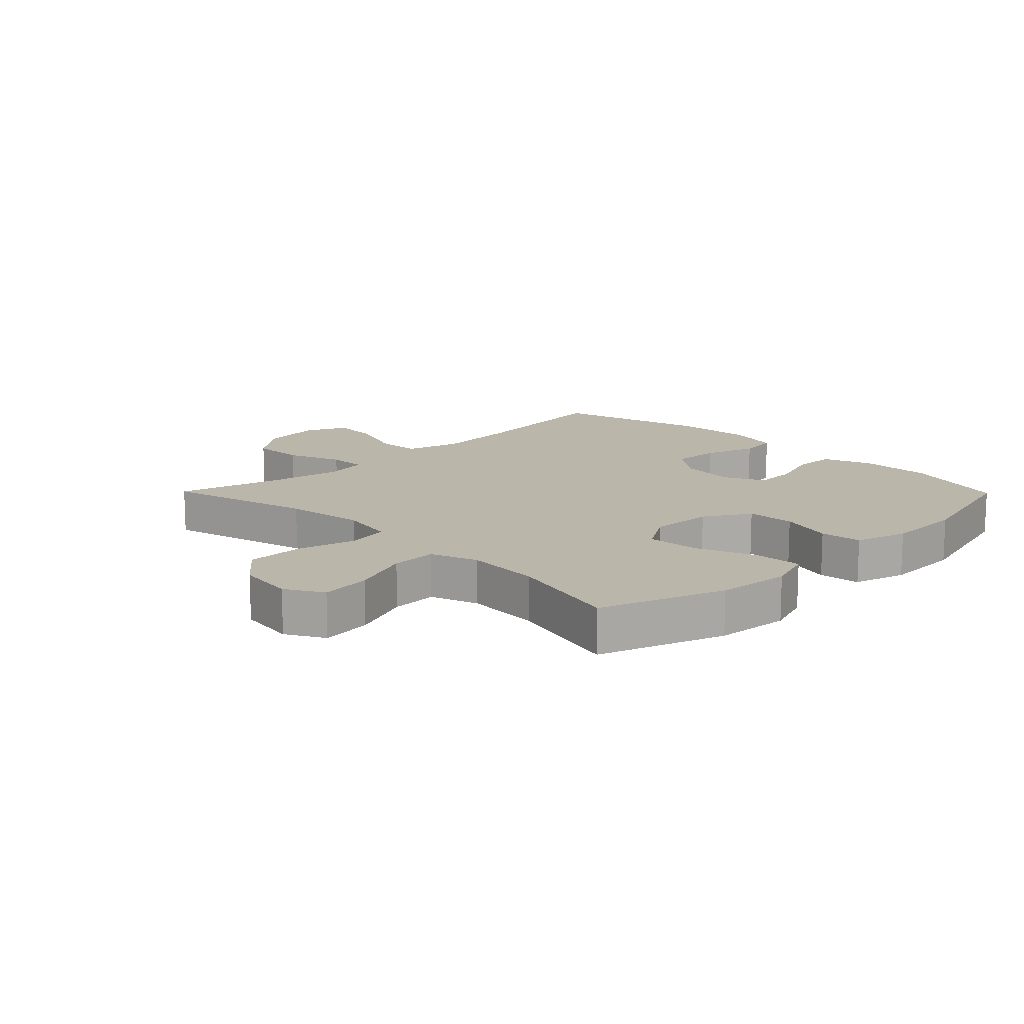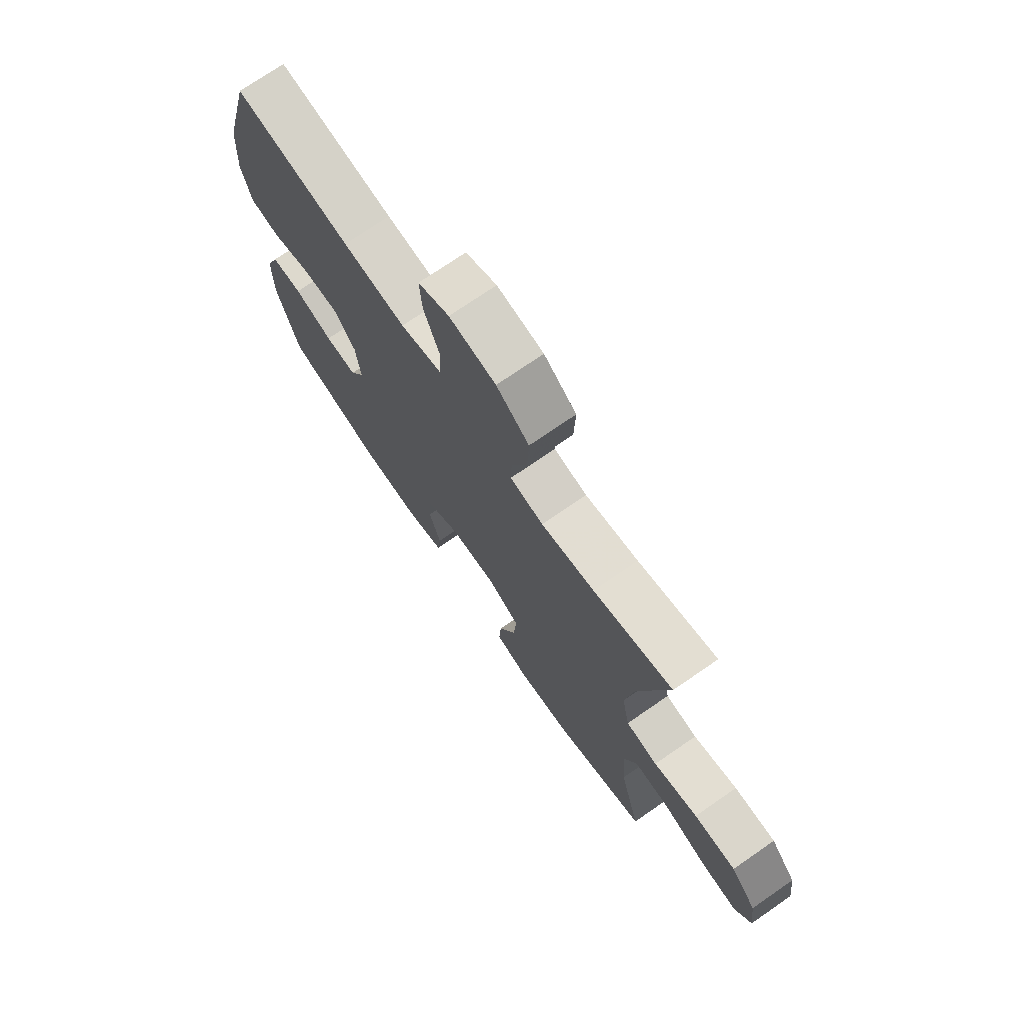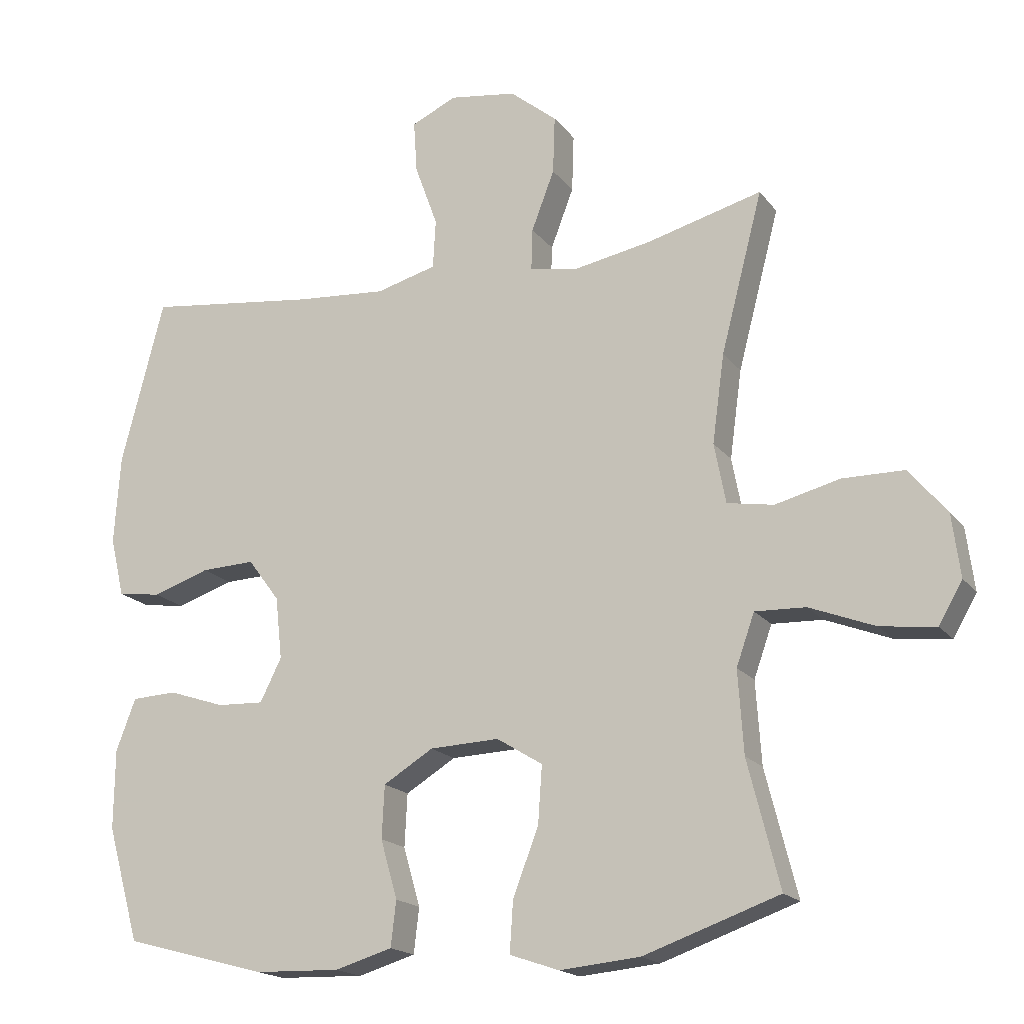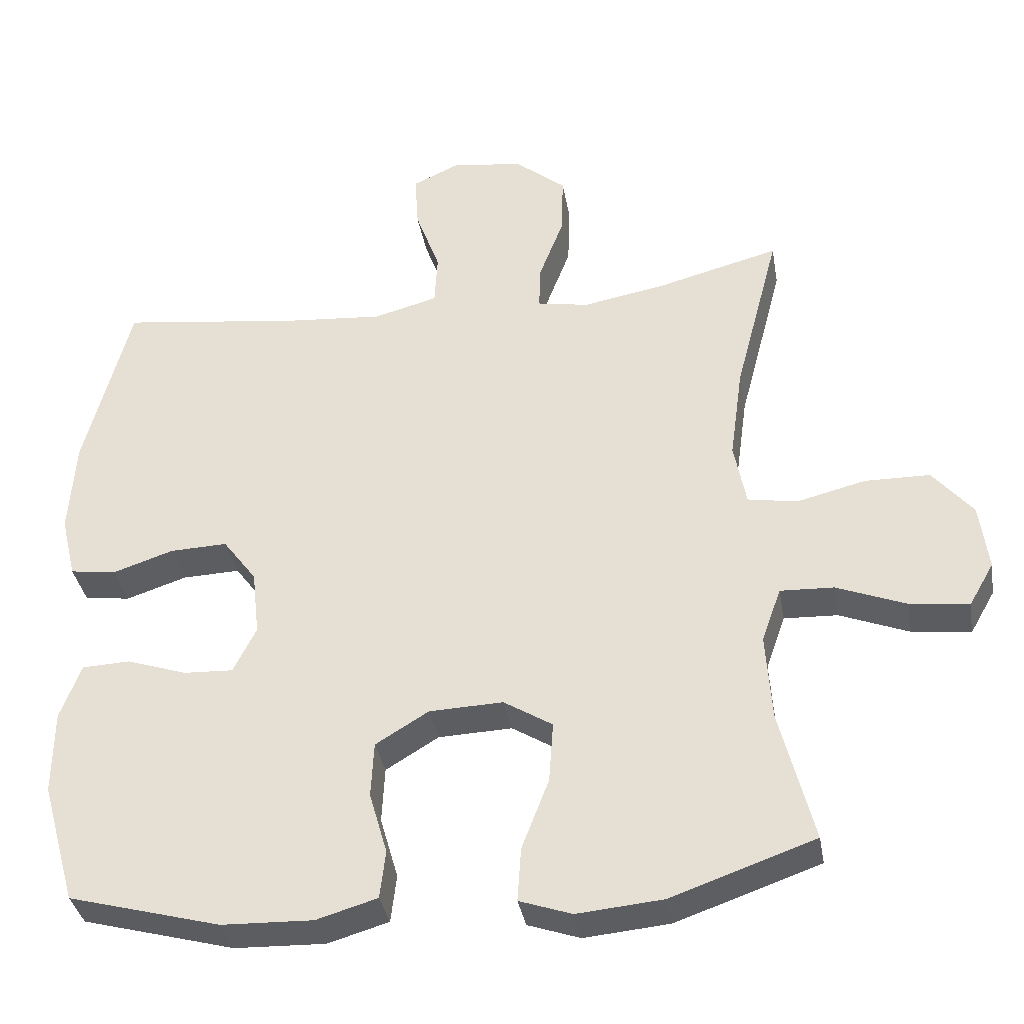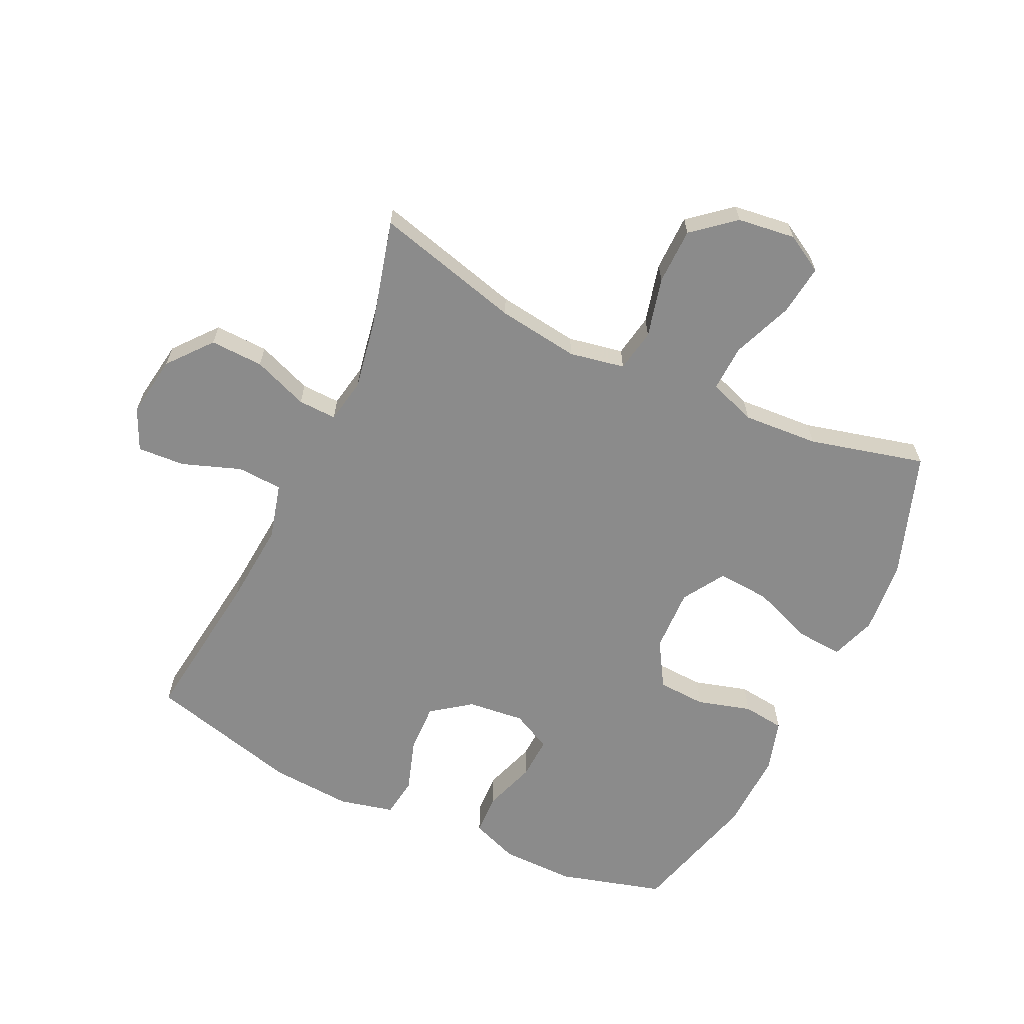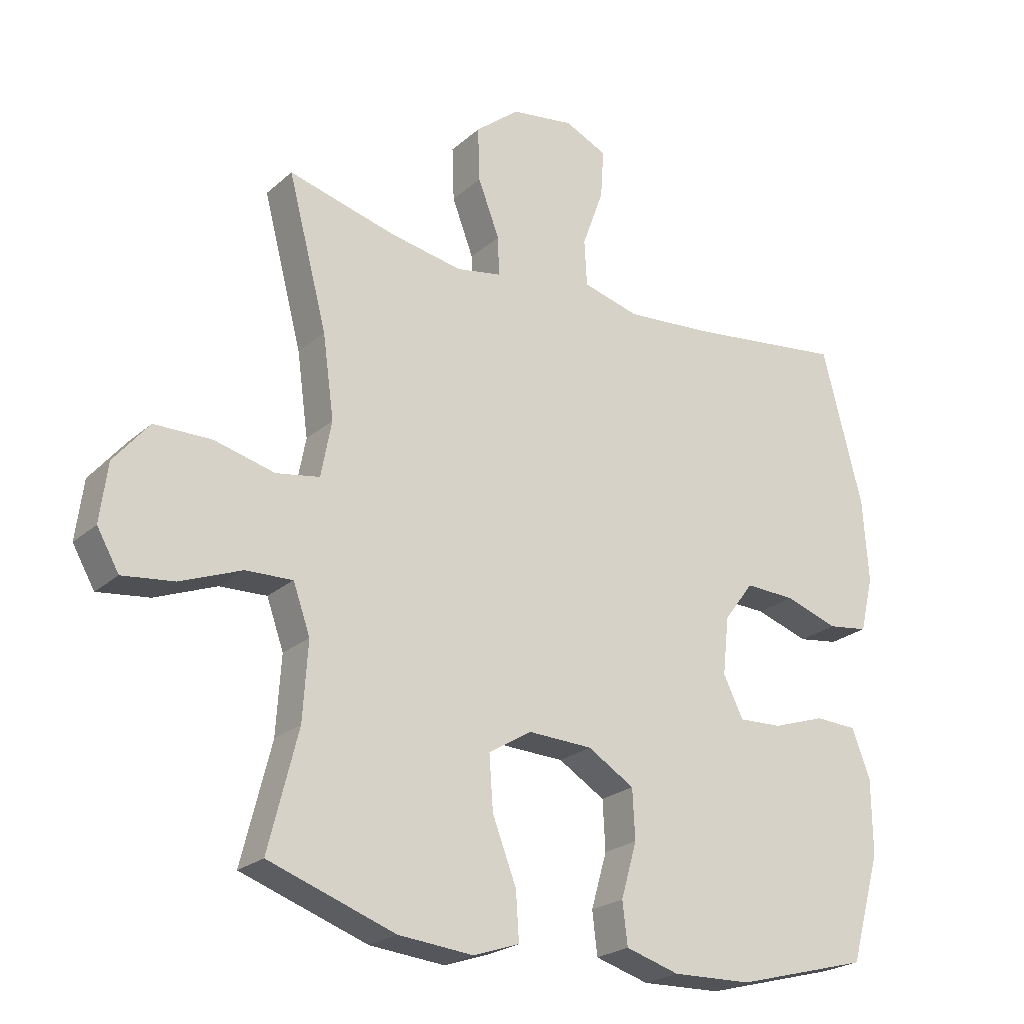
<metadata>
{"format":"obj","ext":"obj","renderer":"f3d","projection":"perspective","resolution":1024,"background":"white","views":[{"elev":14.1,"azim":135.5,"up":"+Y"},{"elev":73.6,"azim":55.4,"up":"+Z"},{"elev":-17.9,"azim":25.2,"up":"+Z"},{"elev":-35.7,"azim":9.7,"up":"+Z"},{"elev":-63.8,"azim":64.6,"up":"+Y"},{"elev":-23.2,"azim":145.1,"up":"+Z"}]}
</metadata>
<code>
v 0.5 0.07 -0.5
v 0.299 0.07 -0.57
v 0.18 0.07 -0.581
v 0.107 0.07 -0.556
v 0.112 0.07 -0.481
v 0.15 0.07 -0.382
v 0.156 0.07 -0.297
v 0.088 0.07 -0.255
v -0.015 0.07 -0.259
v -0.089 0.07 -0.304
v -0.093 0.07 -0.382
v -0.068 0.07 -0.469
v -0.076 0.07 -0.536
v -0.161 0.07 -0.561
v -0.288 0.07 -0.557
v -0.5 0.07 -0.5
v -0.548 0.07 -0.33
v -0.547 0.07 -0.212
v -0.518 0.07 -0.135
v -0.451 0.07 -0.132
v -0.367 0.07 -0.16
v -0.298 0.07 -0.163
v -0.266 0.07 -0.099
v -0.276 0.07 -0.007
v -0.323 0.07 0.056
v -0.403 0.07 0.053
v -0.488 0.07 0.025
v -0.552 0.07 0.034
v -0.573 0.07 0.122
v -0.564 0.07 0.254
v -0.5 0.07 0.5
v -0.247 0.07 0.468
v -0.111 0.07 0.457
v -0.021 0.07 0.481
v -0.017 0.07 0.554
v -0.051 0.07 0.648
v -0.056 0.07 0.725
v 0.011 0.07 0.756
v 0.111 0.07 0.741
v 0.181 0.07 0.684
v 0.178 0.07 0.598
v 0.144 0.07 0.509
v 0.142 0.07 0.447
v 0.214 0.07 0.434
v 0.329 0.07 0.455
v 0.5 0.07 0.5
v 0.438 0.07 0.263
v 0.42 0.07 0.132
v 0.437 0.07 0.043
v 0.506 0.07 0.031
v 0.602 0.07 0.055
v 0.693 0.07 0.054
v 0.749 0.07 -0.013
v 0.761 0.07 -0.106
v 0.726 0.07 -0.167
v 0.644 0.07 -0.157
v 0.547 0.07 -0.119
v 0.472 0.07 -0.116
v 0.445 0.07 -0.192
v 0.453 0.07 -0.314
v 0.5 0 -0.5
v 0.299 0 -0.57
v 0.18 0 -0.581
v 0.107 0 -0.556
v 0.112 0 -0.481
v 0.15 0 -0.382
v 0.156 0 -0.297
v 0.088 0 -0.255
v -0.015 0 -0.259
v -0.089 0 -0.304
v -0.093 0 -0.382
v -0.068 0 -0.469
v -0.076 0 -0.536
v -0.161 0 -0.561
v -0.288 0 -0.557
v -0.5 0 -0.5
v -0.548 0 -0.33
v -0.547 0 -0.212
v -0.518 0 -0.135
v -0.451 0 -0.132
v -0.367 0 -0.16
v -0.298 0 -0.163
v -0.266 0 -0.099
v -0.276 0 -0.007
v -0.323 0 0.056
v -0.403 0 0.053
v -0.488 0 0.025
v -0.552 0 0.034
v -0.573 0 0.122
v -0.564 0 0.254
v -0.5 0 0.5
v -0.247 0 0.468
v -0.111 0 0.457
v -0.021 0 0.481
v -0.017 0 0.554
v -0.051 0 0.648
v -0.056 0 0.725
v 0.011 0 0.756
v 0.111 0 0.741
v 0.181 0 0.684
v 0.178 0 0.598
v 0.144 0 0.509
v 0.142 0 0.447
v 0.214 0 0.434
v 0.329 0 0.455
v 0.5 0 0.5
v 0.438 0 0.263
v 0.42 0 0.132
v 0.437 0 0.043
v 0.506 0 0.031
v 0.602 0 0.055
v 0.693 0 0.054
v 0.749 0 -0.013
v 0.761 0 -0.106
v 0.726 0 -0.167
v 0.644 0 -0.157
v 0.547 0 -0.119
v 0.472 0 -0.116
v 0.445 0 -0.192
v 0.453 0 -0.314
f 54 55 56 57
f 54 57 58
f 53 54 58
f 50 51 52 53
f 49 50 53 58
f 45 46 47
f 44 45 47 48
f 43 44 48 49
f 39 40 41 42
f 39 42 43
f 38 39 43
f 35 36 37 38
f 34 35 38 43
f 33 34 43 49
f 29 30 31 32
f 26 27 28 29
f 25 26 29 32
f 24 25 32 33
f 18 19 20 21
f 18 21 22
f 17 18 22
f 16 17 22
f 15 16 22
f 14 15 22 23
f 11 12 13 14
f 10 11 14 23
f 3 4 5 6
f 3 6 7
f 60 1 2 3
f 59 60 3 7
f 9 10 23 24
f 8 9 24 33
f 33 49 58 59
f 7 8 33 59
f 117 116 115 114
f 118 117 114
f 118 114 113
f 113 112 111 110
f 118 113 110 109
f 107 106 105
f 108 107 105 104
f 109 108 104 103
f 102 101 100 99
f 103 102 99
f 103 99 98
f 98 97 96 95
f 103 98 95 94
f 109 103 94 93
f 92 91 90 89
f 89 88 87 86
f 92 89 86 85
f 93 92 85 84
f 81 80 79 78
f 82 81 78
f 82 78 77
f 82 77 76
f 82 76 75
f 83 82 75 74
f 74 73 72 71
f 83 74 71 70
f 66 65 64 63
f 67 66 63
f 63 62 61 120
f 67 63 120 119
f 84 83 70 69
f 93 84 69 68
f 119 118 109 93
f 119 93 68 67
f 1 61 62 2
f 2 62 63 3
f 3 63 64 4
f 4 64 65 5
f 5 65 66 6
f 6 66 67 7
f 7 67 68 8
f 8 68 69 9
f 9 69 70 10
f 10 70 71 11
f 11 71 72 12
f 12 72 73 13
f 13 73 74 14
f 14 74 75 15
f 15 75 76 16
f 16 76 77 17
f 17 77 78 18
f 18 78 79 19
f 19 79 80 20
f 20 80 81 21
f 21 81 82 22
f 22 82 83 23
f 23 83 84 24
f 24 84 85 25
f 25 85 86 26
f 26 86 87 27
f 27 87 88 28
f 28 88 89 29
f 29 89 90 30
f 30 90 91 31
f 31 91 92 32
f 32 92 93 33
f 33 93 94 34
f 34 94 95 35
f 35 95 96 36
f 36 96 97 37
f 37 97 98 38
f 38 98 99 39
f 39 99 100 40
f 40 100 101 41
f 41 101 102 42
f 42 102 103 43
f 43 103 104 44
f 44 104 105 45
f 45 105 106 46
f 46 106 107 47
f 47 107 108 48
f 48 108 109 49
f 49 109 110 50
f 50 110 111 51
f 51 111 112 52
f 52 112 113 53
f 53 113 114 54
f 54 114 115 55
f 55 115 116 56
f 56 116 117 57
f 57 117 118 58
f 58 118 119 59
f 59 119 120 60
f 60 120 61 1

</code>
